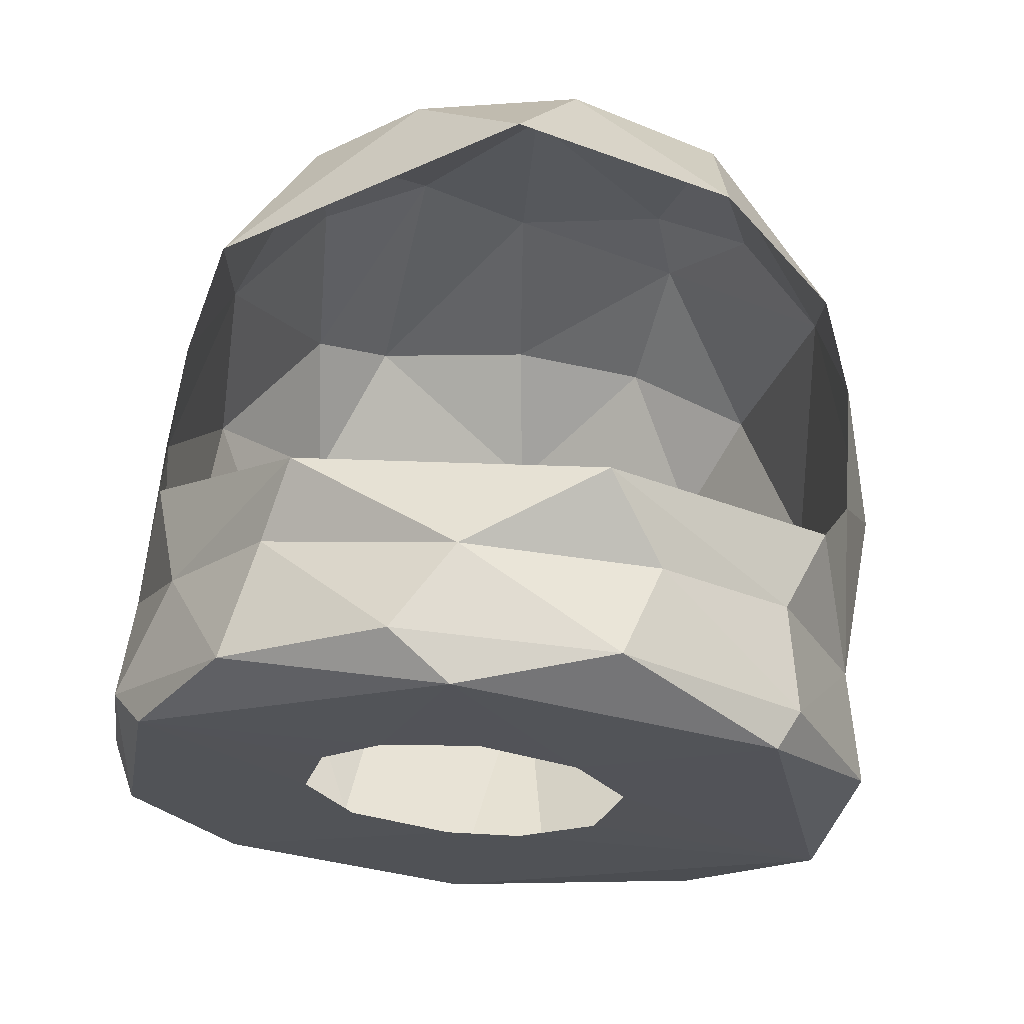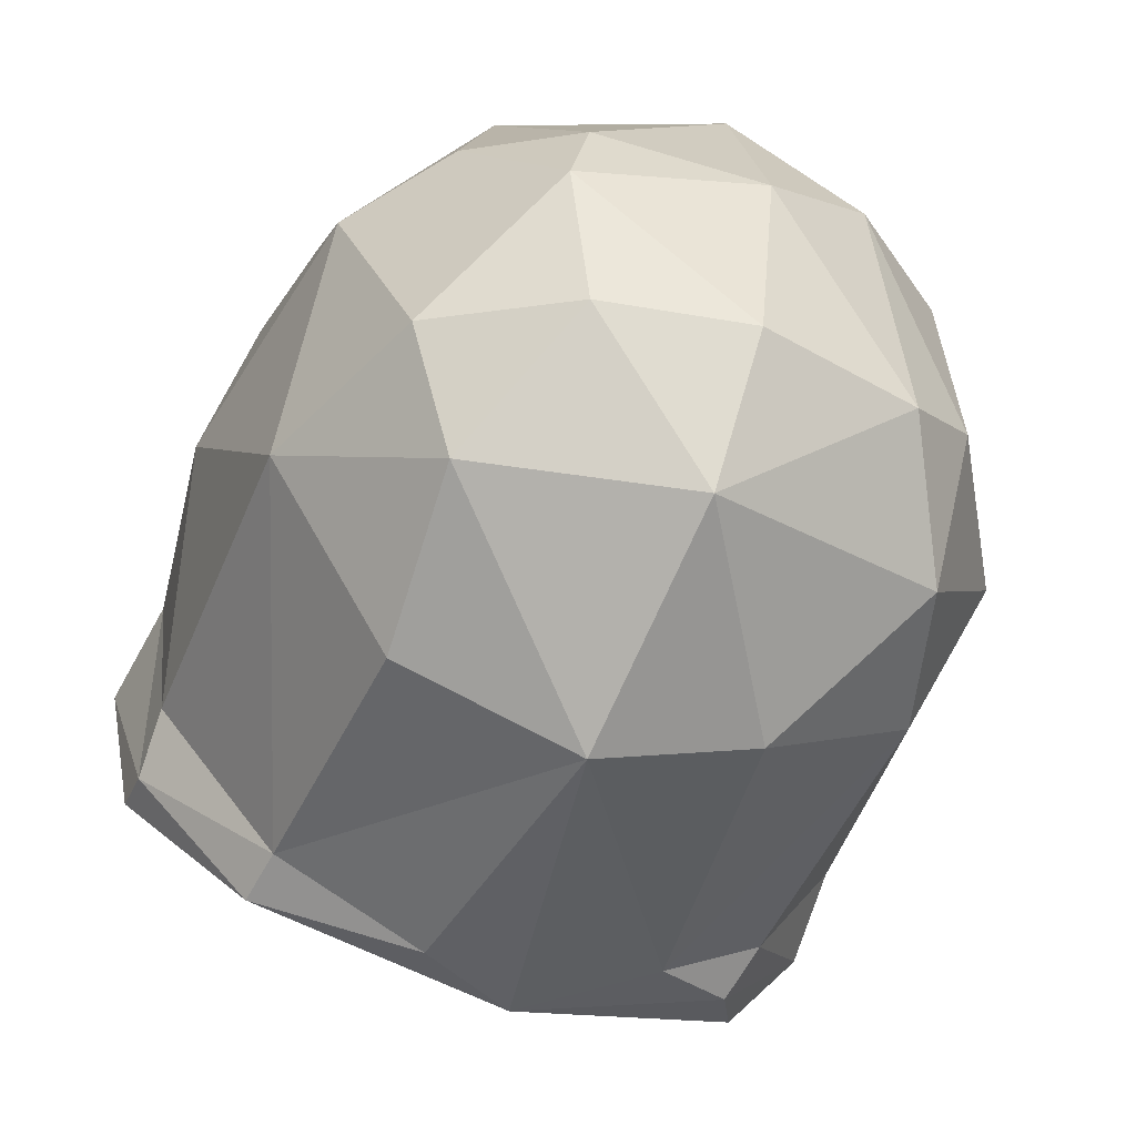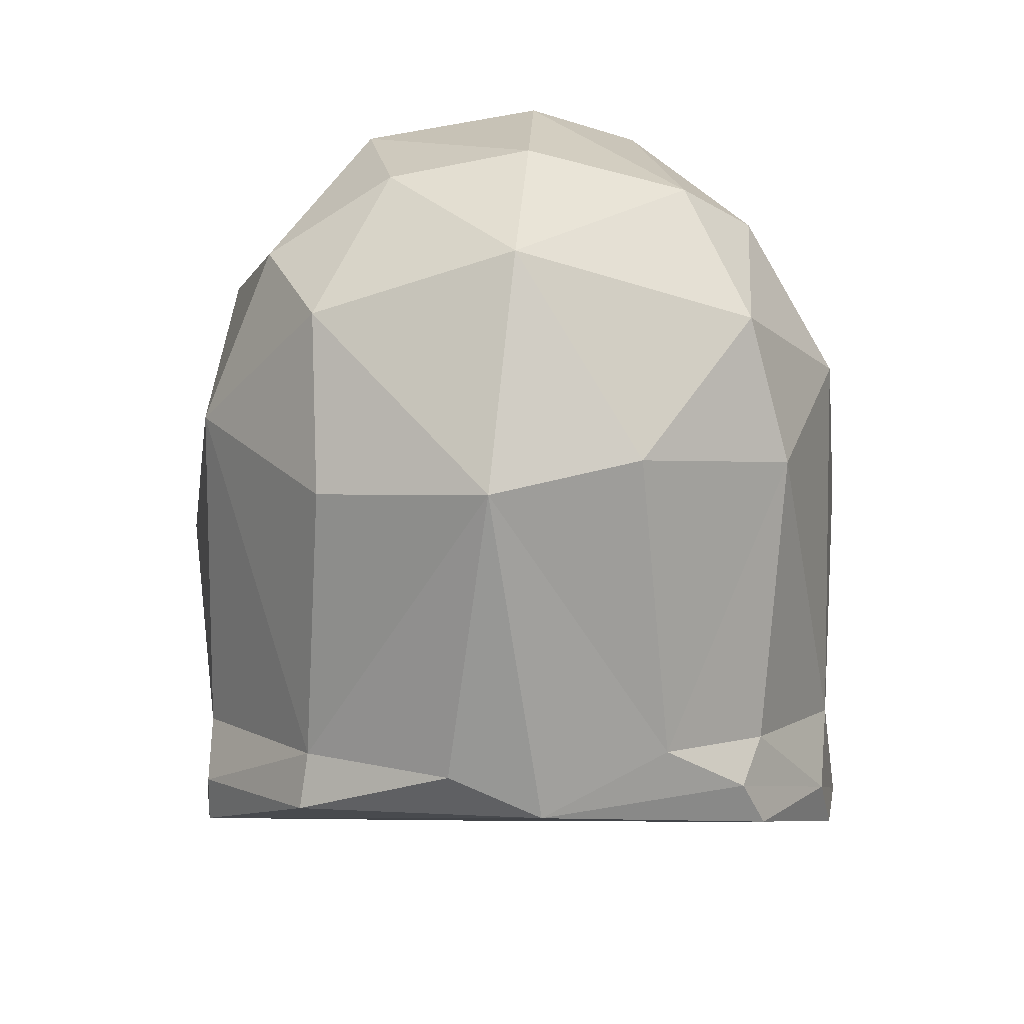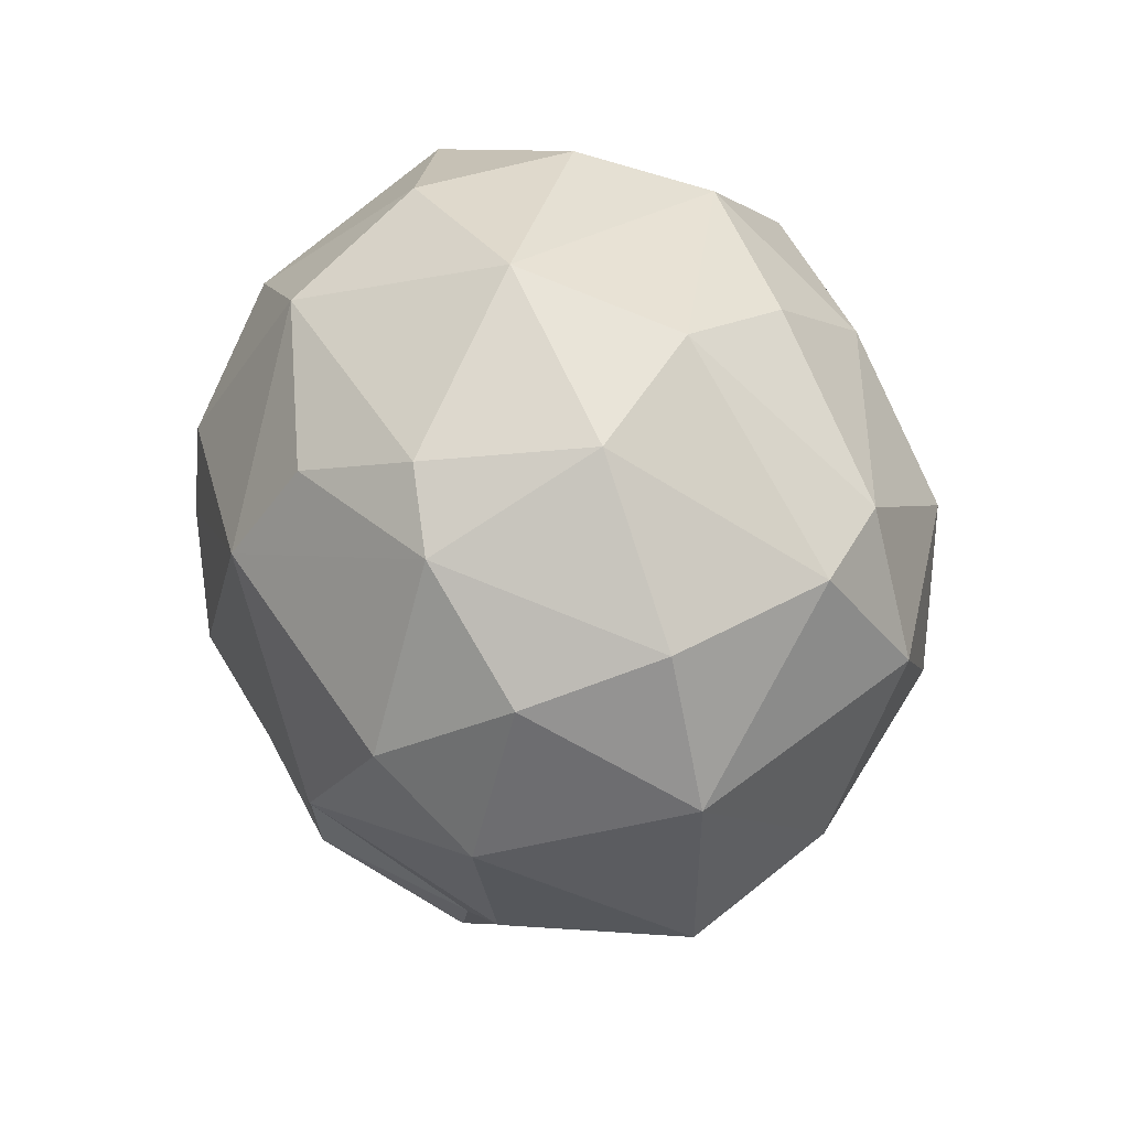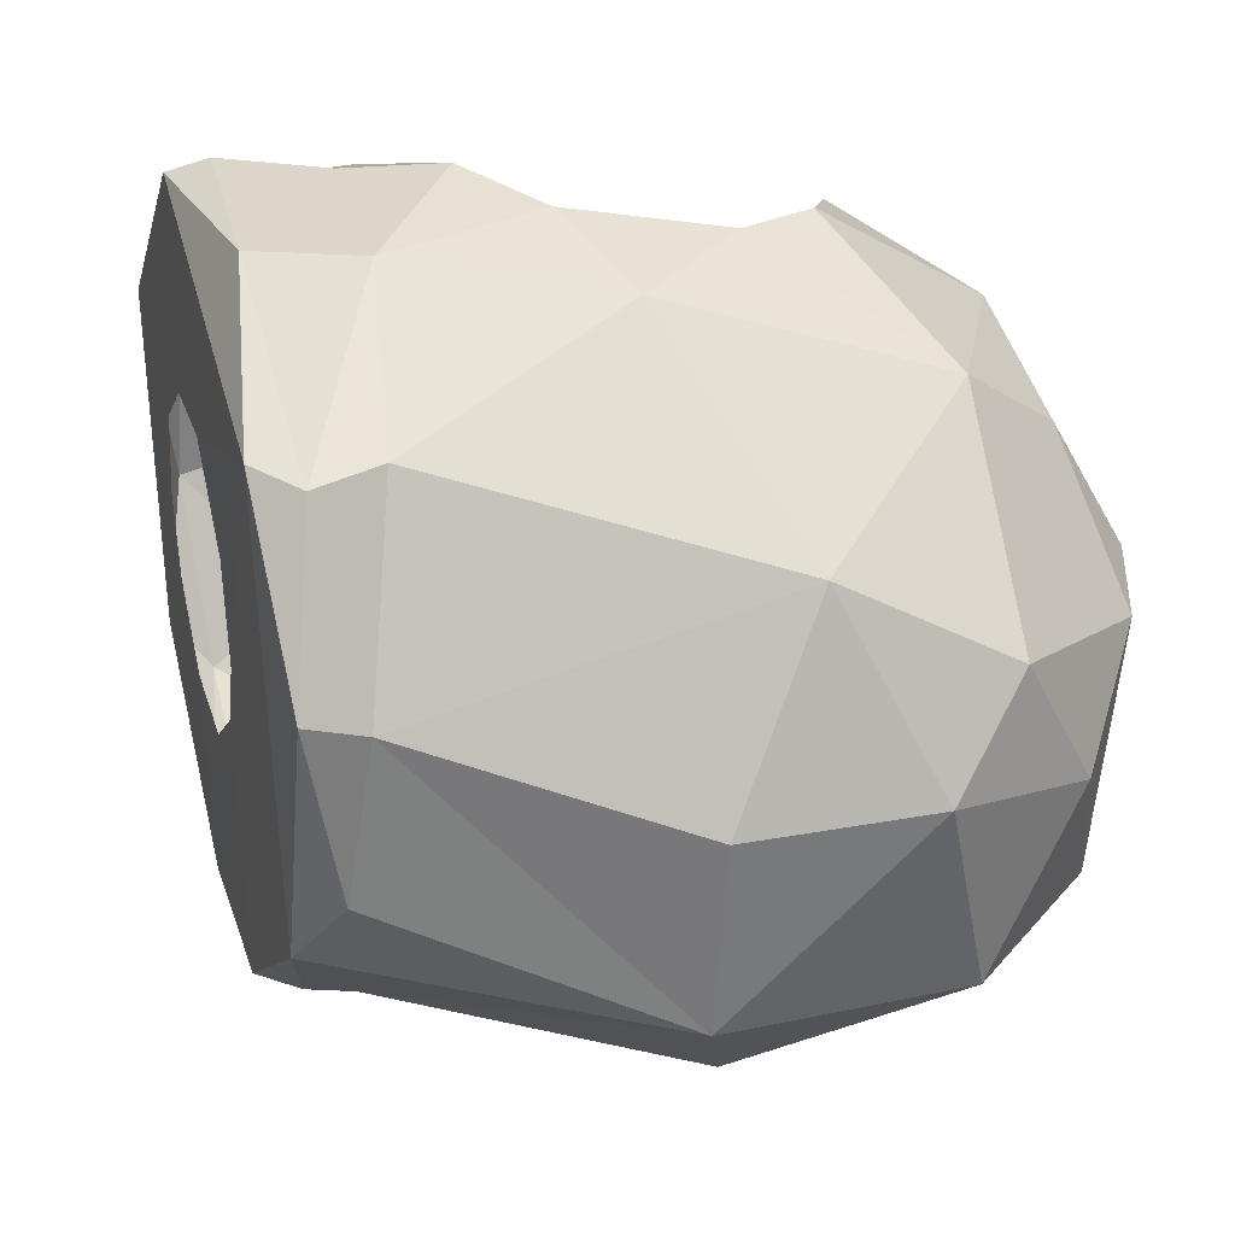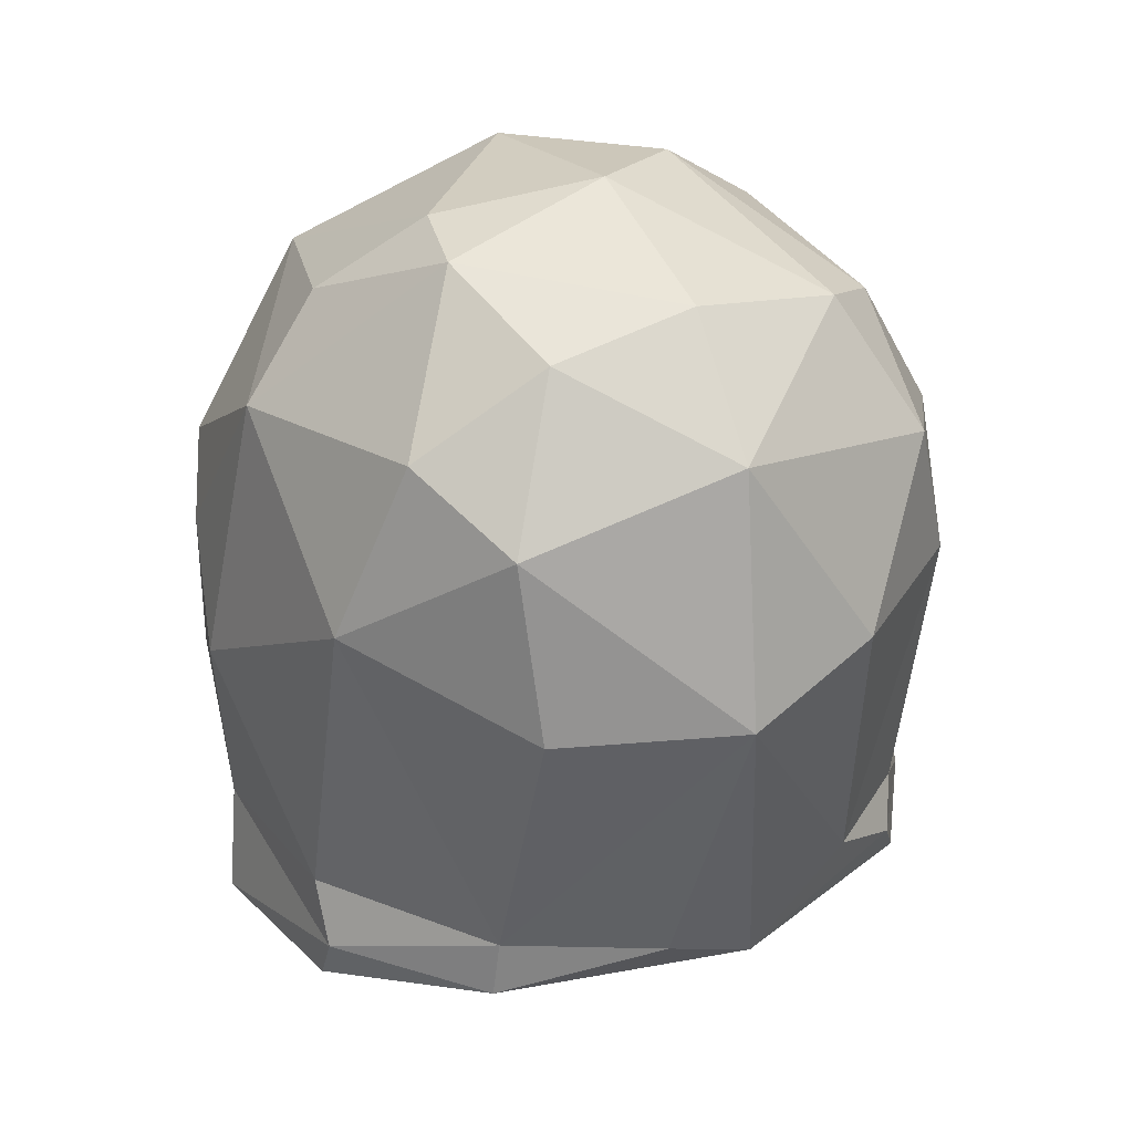
<metadata>
{"format":"obj","ext":"obj","renderer":"f3d","projection":"perspective","resolution":1024,"background":"white","views":[{"elev":52.9,"azim":4.8,"up":"+Z"},{"elev":-57.8,"azim":159.9,"up":"+Z"},{"elev":8.1,"azim":-178.3,"up":"+Y"},{"elev":74.2,"azim":161.0,"up":"+Y"},{"elev":-35.2,"azim":83.0,"up":"+Z"},{"elev":34.3,"azim":154.3,"up":"+Y"}]}
</metadata>
<code>
v 0.0841 1.761 -0.1297
v -0.1046 1.523 -0.003989
v -0.006051 1.548 0.0674
v -0.1159 1.539 -0.01378
v -0.09175 1.56 -0.141
v -0.01309 1.571 -0.1784
v -0.0842 1.74 -0.1506
v -0.06174 1.783 -0.128
v 0.06518 1.742 -0.1655
v -0.1242 1.553 -0.06563
v -0.001696 1.716 0.07413
v -0.09781 1.69 -0.1459
v -0.08377 1.575 -0.1498
v -0.1235 1.667 -0.04811
v -0.007419 1.797 -0.1377
v -0.004018 1.764 -0.1786
v -0.007828 1.812 -0.07484
v 0.05157 1.802 -0.0876
v -0.1088 1.735 -0.04058
v 0.1065 1.745 -0.04943
v 0.1086 1.702 -0.1248
v -0.1164 1.719 -0.1009
v -0.07991 1.775 -0.03919
v -0.08564 1.771 -0.108
v 0.06297 1.682 -0.1791
v 0.004077 1.686 -0.2042
v -0.04651 1.695 -0.1873
v -0.1149 1.681 -0.0104
v -0.07652 1.523 0.03552
v -0.02412 1.521 0.06083
v 0.07236 1.568 -0.158
v 0.1251 1.652 -0.04656
v -0.1197 1.589 -0.03589
v 0.0787 1.776 -0.04072
v -0.04489 1.802 -0.04643
v 0.09245 1.519 0.01359
v -0.1158 1.563 -0.1046
v -0.0396 1.752 0.04269
v 0.03708 1.574 0.07515
v 0.04059 1.788 -0.1366
v 0.06949 1.588 -0.1572
v -0.1106 1.607 0.005367
v 0.099 1.532 0.01466
v 0.04437 1.522 0.05533
v -0.1205 1.546 -0.08829
v -0.07748 1.756 0.01287
v 0.06366 1.763 0.01855
v 0.112 1.566 -0.111
v 0.1116 1.587 -0.0994
v 0.1171 1.579 -0.03342
v 0.01446 1.761 0.04353
v 0.04573 1.803 -0.05813
v 0.1128 1.549 -0.1043
v 0.01892 1.585 -0.1801
v -0.001903 1.799 -0.00674
v -0.1151 1.637 -0.00976
v -0.1041 1.707 0.01405
v 0.06914 1.714 0.04701
v 0.1055 1.704 0.008893
v 0.1152 1.681 -0.01034
v 0.1147 1.628 -0.007612
v 0.1234 1.543 -0.04093
v -0.004722 1.508 0.05289
v -0.05637 1.591 -0.1642
v 0.1058 1.6 0.01408
v -0.05953 1.577 0.06535
v 0.09382 1.567 0.01933
v -0.06741 1.559 0.04655
v 0.05443 1.554 0.05313
v -0.1184 1.588 -0.08633
v -0.09045 1.59 -0.138
v -0.09946 1.567 0.01115
v 0.01223 1.548 -0.09997
v 0.04726 1.534 -0.04497
v 0.03801 1.543 -0.08081
v -0.01233 1.548 -0.1016
v -0.04907 1.529 -0.02582
v -0.02934 1.524 -0.008509
v -0.05731 1.537 -0.05665
v 0.0321 1.526 -0.01718
v -0.04423 1.545 -0.08632
v 0.001653 1.522 -0.002093
f 4 45 2
f 5 37 13
f 33 70 10
f 12 64 71
f 13 6 5
f 7 24 8
f 30 44 3
f 14 22 70
f 8 24 35
f 35 46 55
f 15 17 18
f 20 21 1
f 27 12 7
f 54 41 31
f 46 23 19
f 22 19 24
f 21 20 32
f 7 22 24
f 7 12 22
f 56 28 14
f 1 9 40
f 42 33 72
f 45 10 37
f 52 34 18
f 18 34 20
f 40 15 18
f 31 48 53
f 41 54 26
f 40 18 1
f 70 22 12
f 51 47 55
f 34 52 47
f 46 38 55
f 25 21 41
f 33 56 14
f 14 19 22
f 41 21 49
f 40 16 15
f 52 17 55
f 57 38 46
f 57 11 38
f 11 51 38
f 58 51 11
f 59 60 20
f 60 32 20
f 27 7 16
f 16 26 27
f 45 37 5
f 1 18 20
f 15 16 8
f 7 8 16
f 53 62 36
f 6 64 26
f 67 50 65
f 61 65 50
f 68 3 66
f 67 39 69
f 49 48 41
f 13 71 64
f 68 30 3
f 4 72 33
f 53 73 6
f 2 77 78
f 36 74 53
f 2 79 77
f 63 80 36
f 5 76 81
f 6 73 76
f 45 81 79
f 45 4 10
f 10 4 33
f 21 9 1
f 35 24 23
f 55 38 51
f 28 19 14
f 44 63 36
f 31 41 48
f 23 24 19
f 59 20 47
f 43 44 36
f 13 37 71
f 6 54 31
f 40 9 16
f 62 43 36
f 9 25 26
f 26 16 9
f 63 30 29
f 63 44 30
f 2 29 4
f 66 42 72
f 33 42 56
f 49 21 32
f 53 48 62
f 48 49 50
f 47 52 55
f 25 9 21
f 20 34 47
f 25 41 26
f 69 43 67
f 17 15 8
f 18 17 52
f 57 46 19
f 19 28 57
f 58 47 51
f 58 59 47
f 33 14 70
f 35 55 17
f 17 8 35
f 43 50 67
f 29 72 4
f 35 23 46
f 31 53 6
f 63 29 2
f 26 64 27
f 60 61 32
f 70 12 71
f 6 26 54
f 67 65 39
f 68 66 72
f 32 50 49
f 32 61 50
f 3 39 66
f 64 6 13
f 10 70 37
f 68 29 30
f 69 3 44
f 48 50 62
f 69 39 3
f 70 71 37
f 53 74 75
f 45 5 81
f 2 45 79
f 63 82 80
f 53 75 73
f 36 80 74
f 63 2 78
f 5 6 76
f 63 78 82
f 12 27 64
f 69 44 43
f 43 62 50
f 29 68 72

</code>
